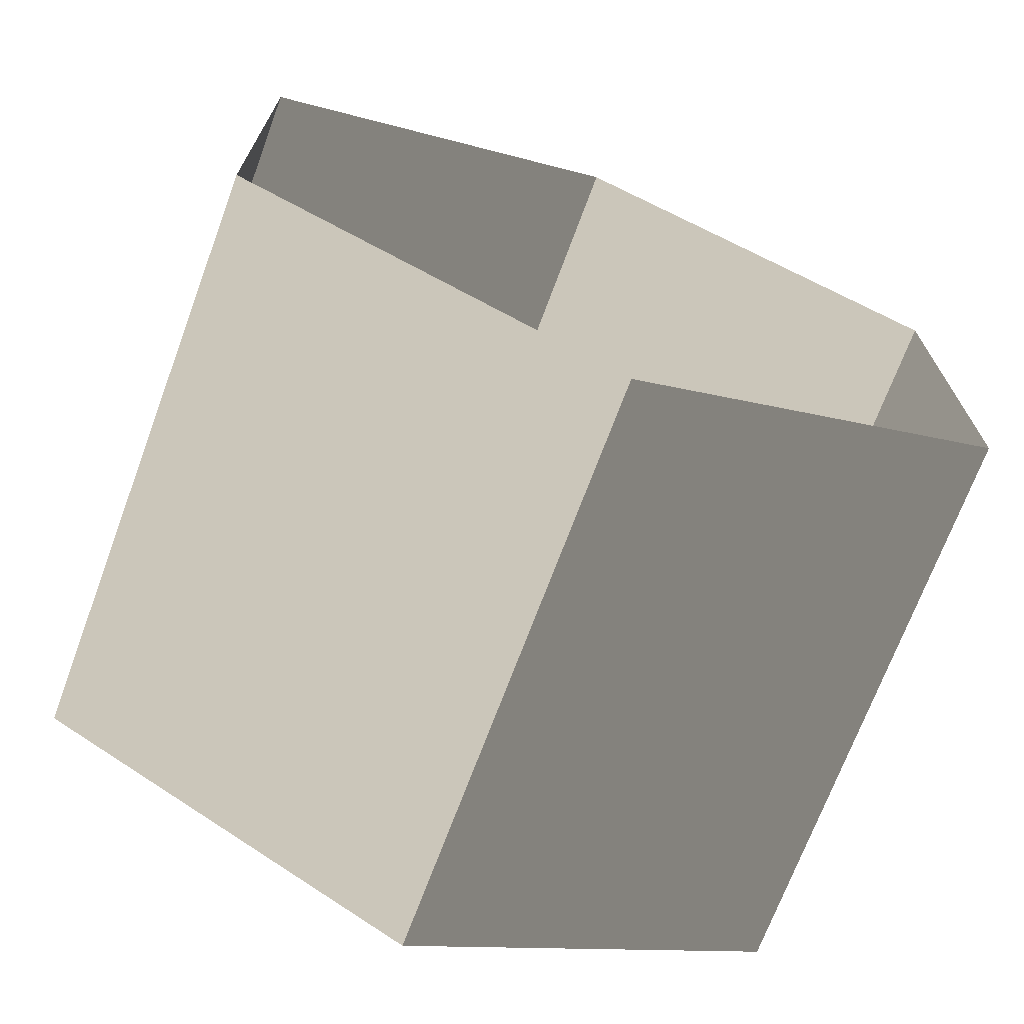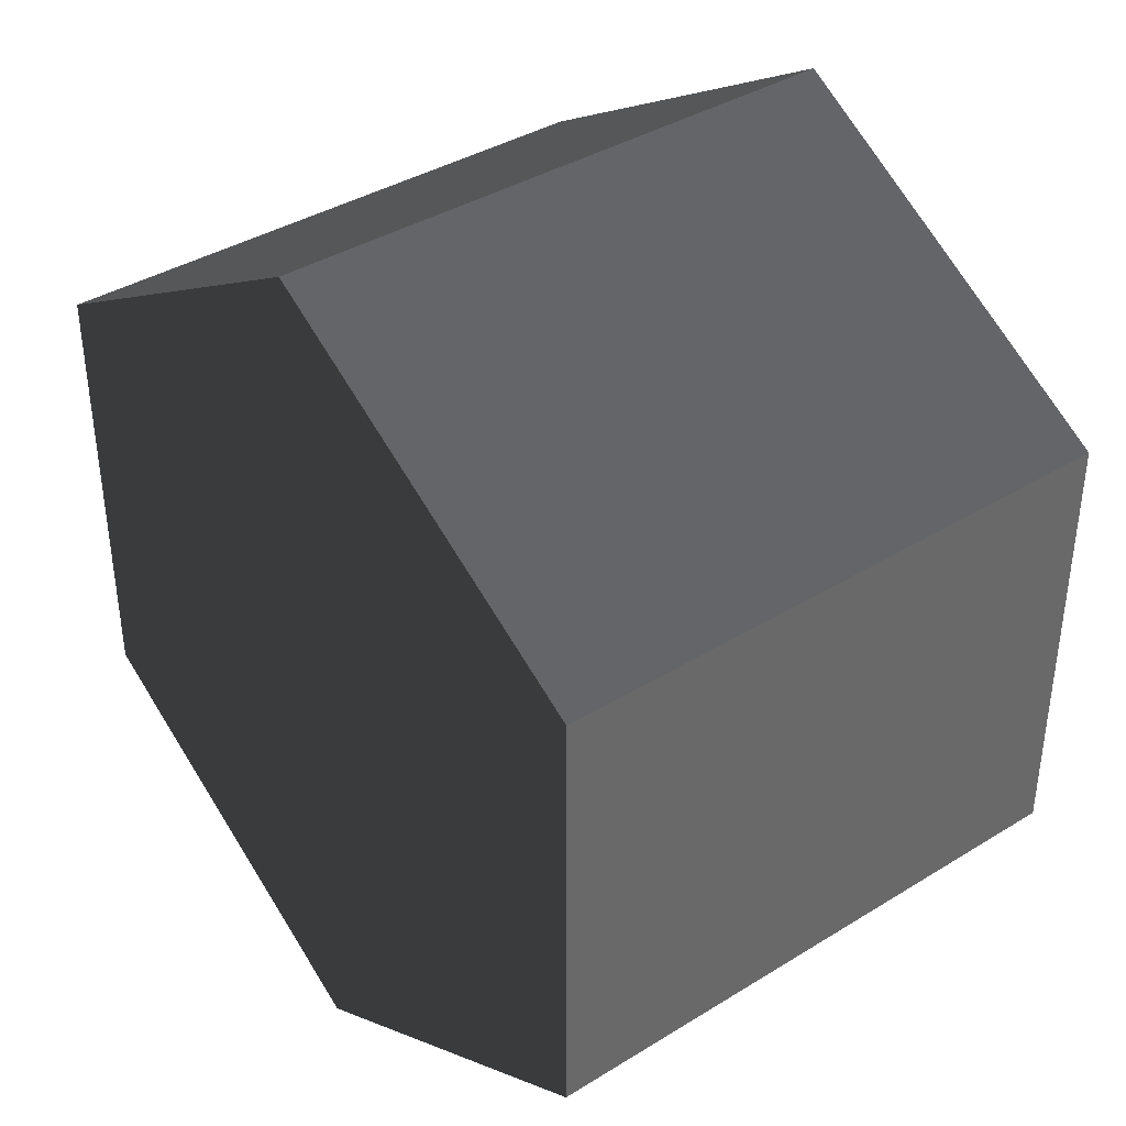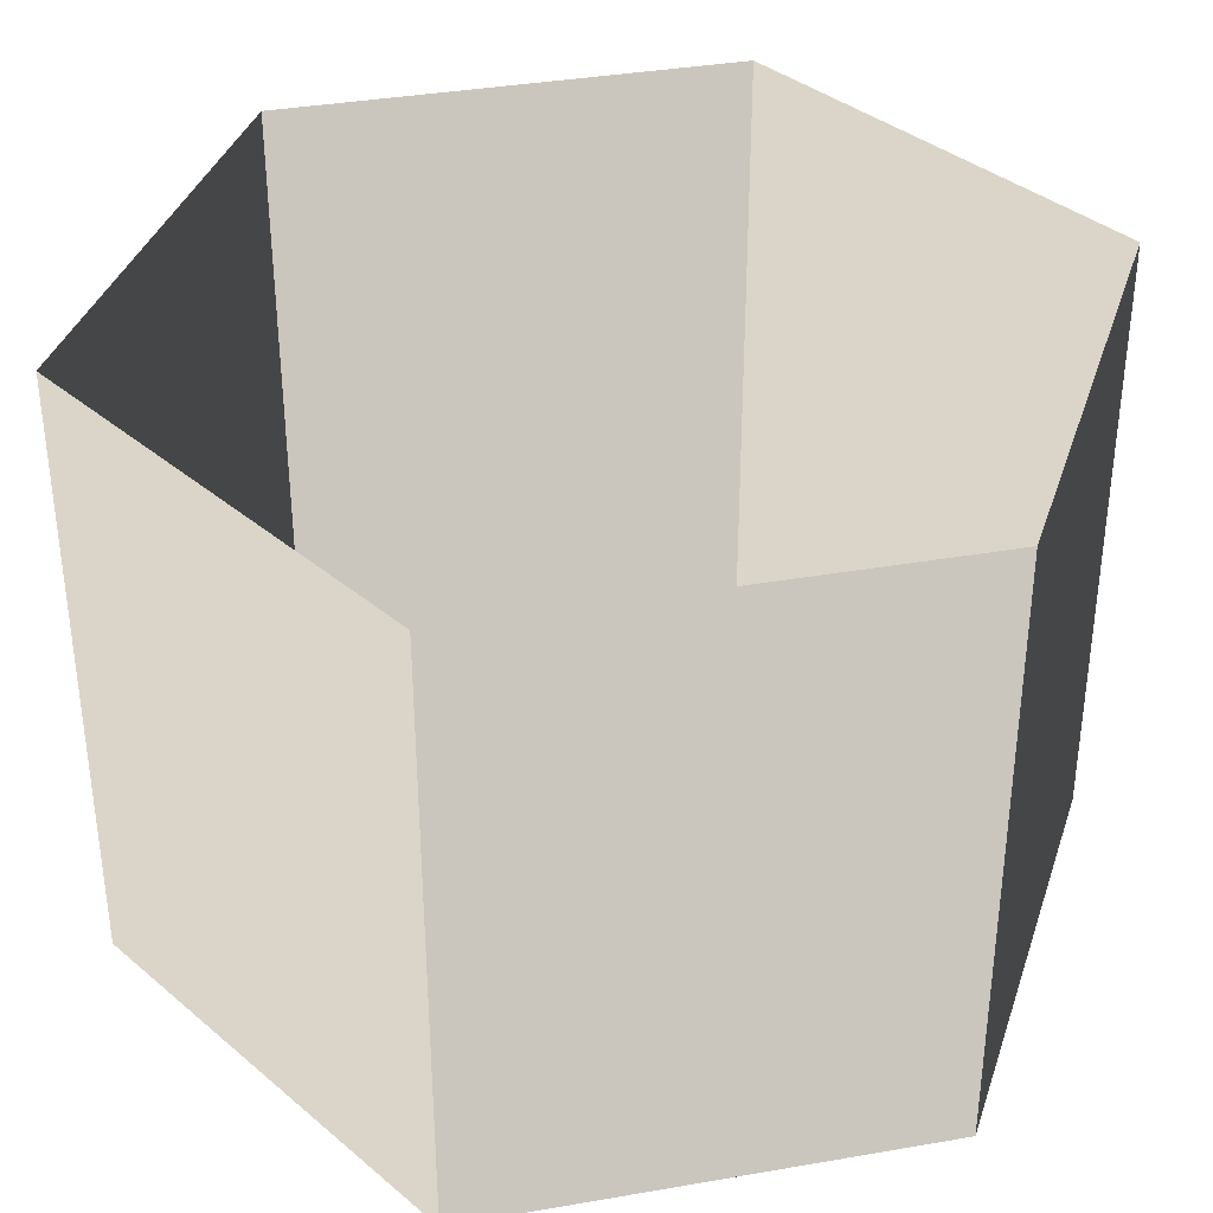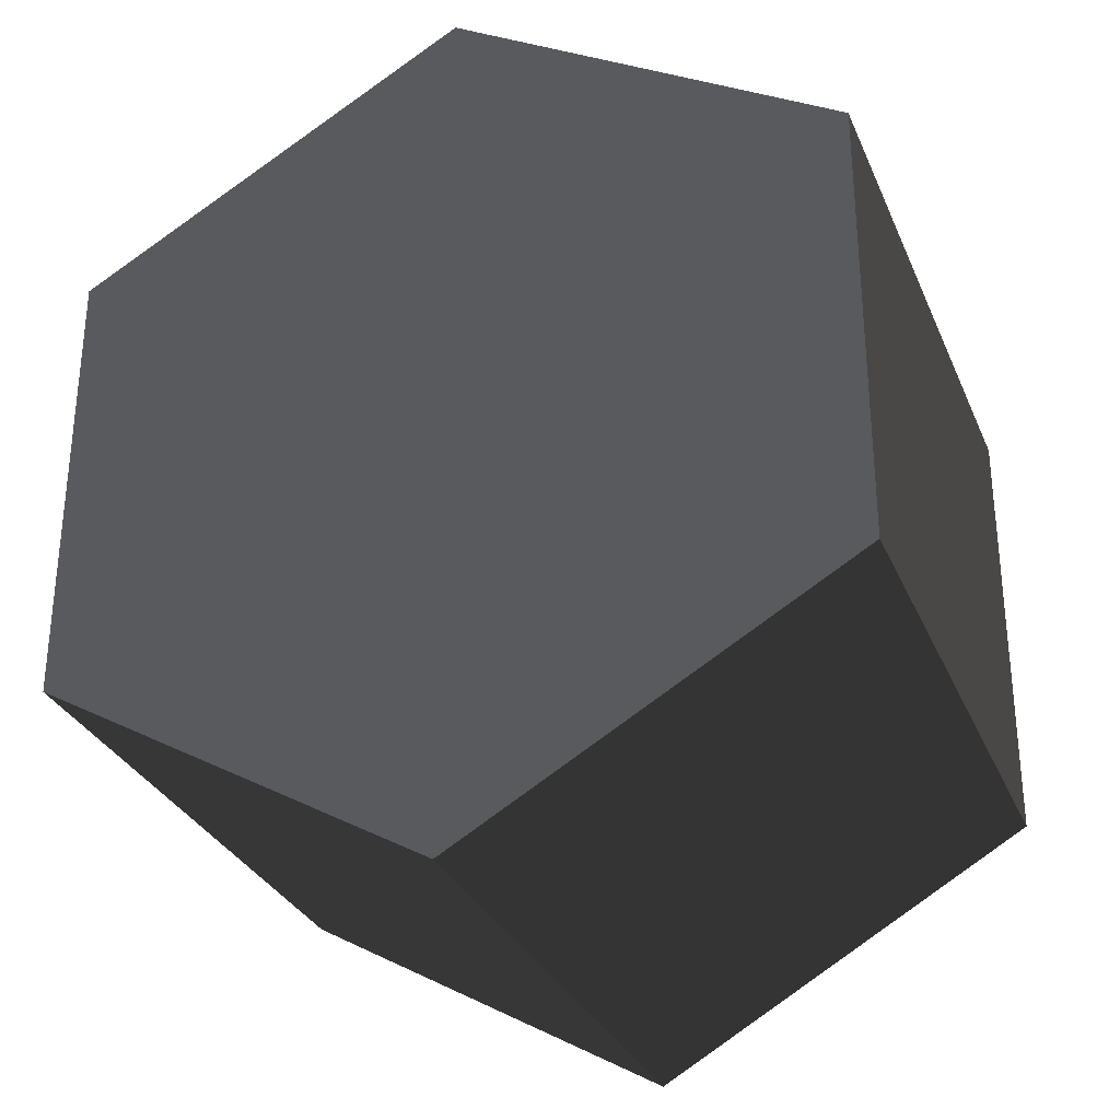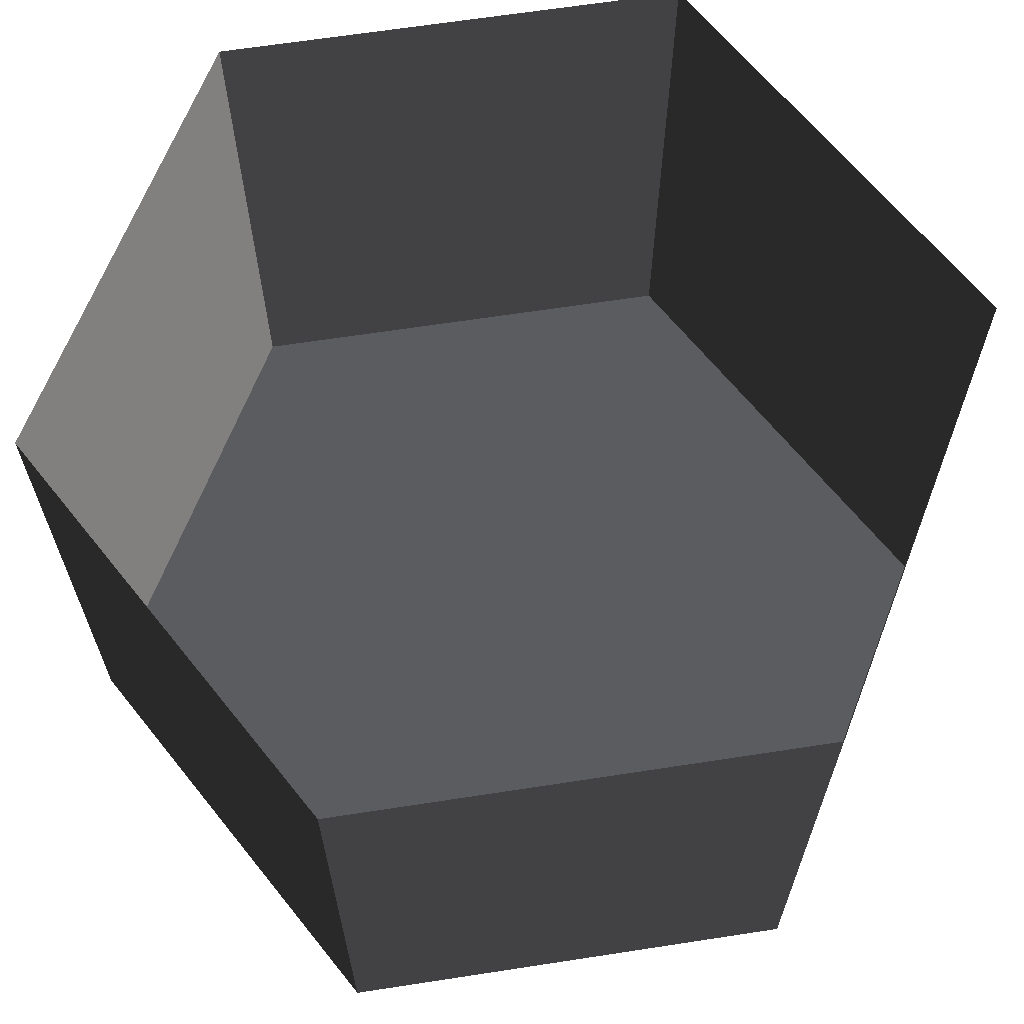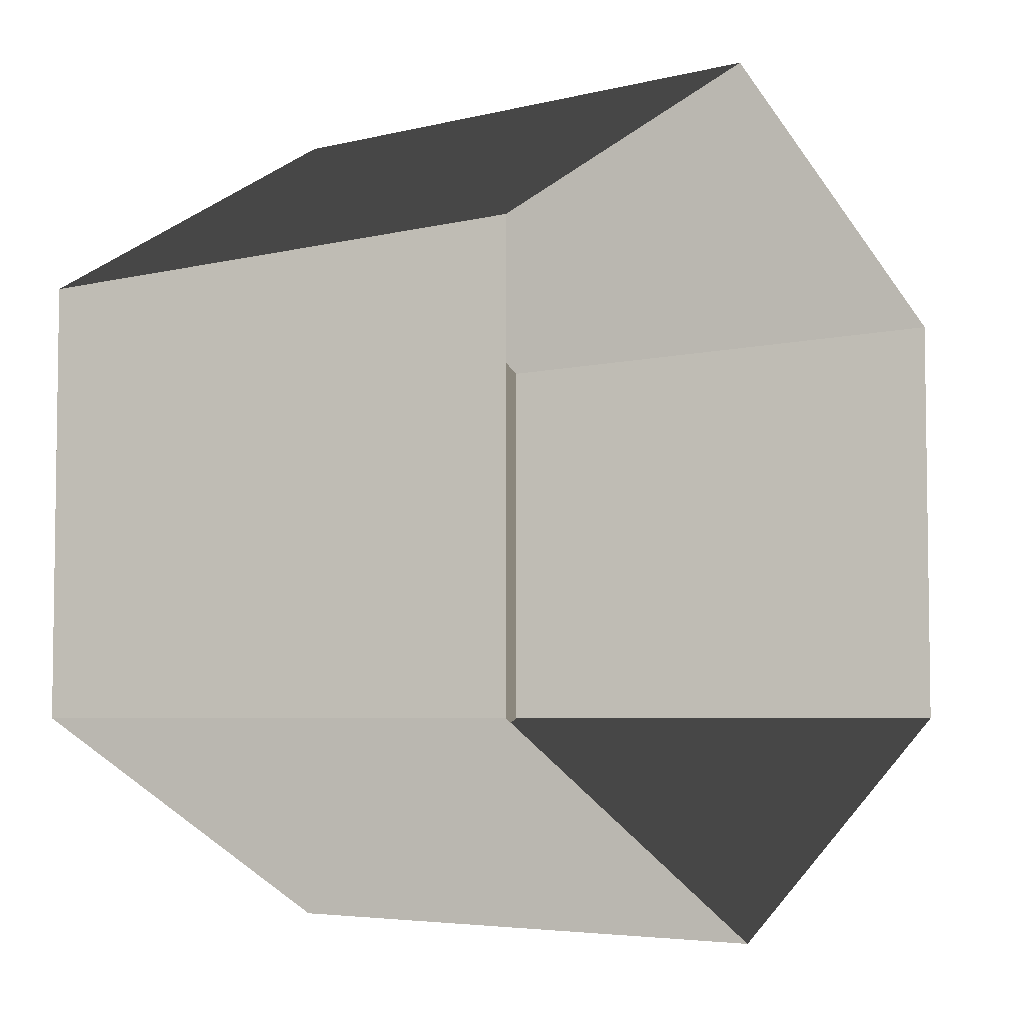
<metadata>
{"format":"obj","ext":"obj","renderer":"f3d","projection":"perspective","resolution":1024,"background":"white","views":[{"elev":-70.7,"azim":-20.4,"up":"+Y"},{"elev":38.4,"azim":-127.9,"up":"+Y"},{"elev":36.7,"azim":17.3,"up":"+Z"},{"elev":-30.5,"azim":-159.7,"up":"+Y"},{"elev":65.5,"azim":-158.8,"up":"+Z"},{"elev":-5.0,"azim":-51.8,"up":"+Y"}]}
</metadata>
<code>
v 1.1e-05 12 -12
v 10.39 6 -12
v 10.39 6 3.994
v 1.009e-05 12 3.994
v 10.39 6 -12
v 10.39 -6 -12
v 10.39 -6 3.994
v 10.39 6 3.994
v 10.39 -6 -12
v 3.968e-06 -12 -12
v 3.058e-06 -12 3.994
v 10.39 -6 3.994
v 3.968e-06 -12 -12
v -10.39 -6 -12
v -10.39 -6 3.994
v 3.058e-06 -12 3.994
v -10.39 -6 -12
v -10.39 6 -12
v -10.39 6 3.994
v -10.39 -6 3.994
v -10.39 6 -12
v 1.1e-05 12 -12
v 1.009e-05 12 3.994
v -10.39 6 3.994
v 3.968e-06 -12 -12
v 10.39 -6 -12
v 10.39 6 -12
v 1.1e-05 12 -12
v -10.39 -6 -12
v -10.39 6 -12
g Cylinder_141_2303_355
f 1 3 2
f 1 4 3
f 5 7 6
f 5 8 7
f 9 11 10
f 9 12 11
f 13 15 14
f 13 16 15
f 17 19 18
f 17 20 19
f 21 23 22
f 21 24 23
f 25 27 26
f 27 25 28
f 28 25 29
f 28 29 30

</code>
